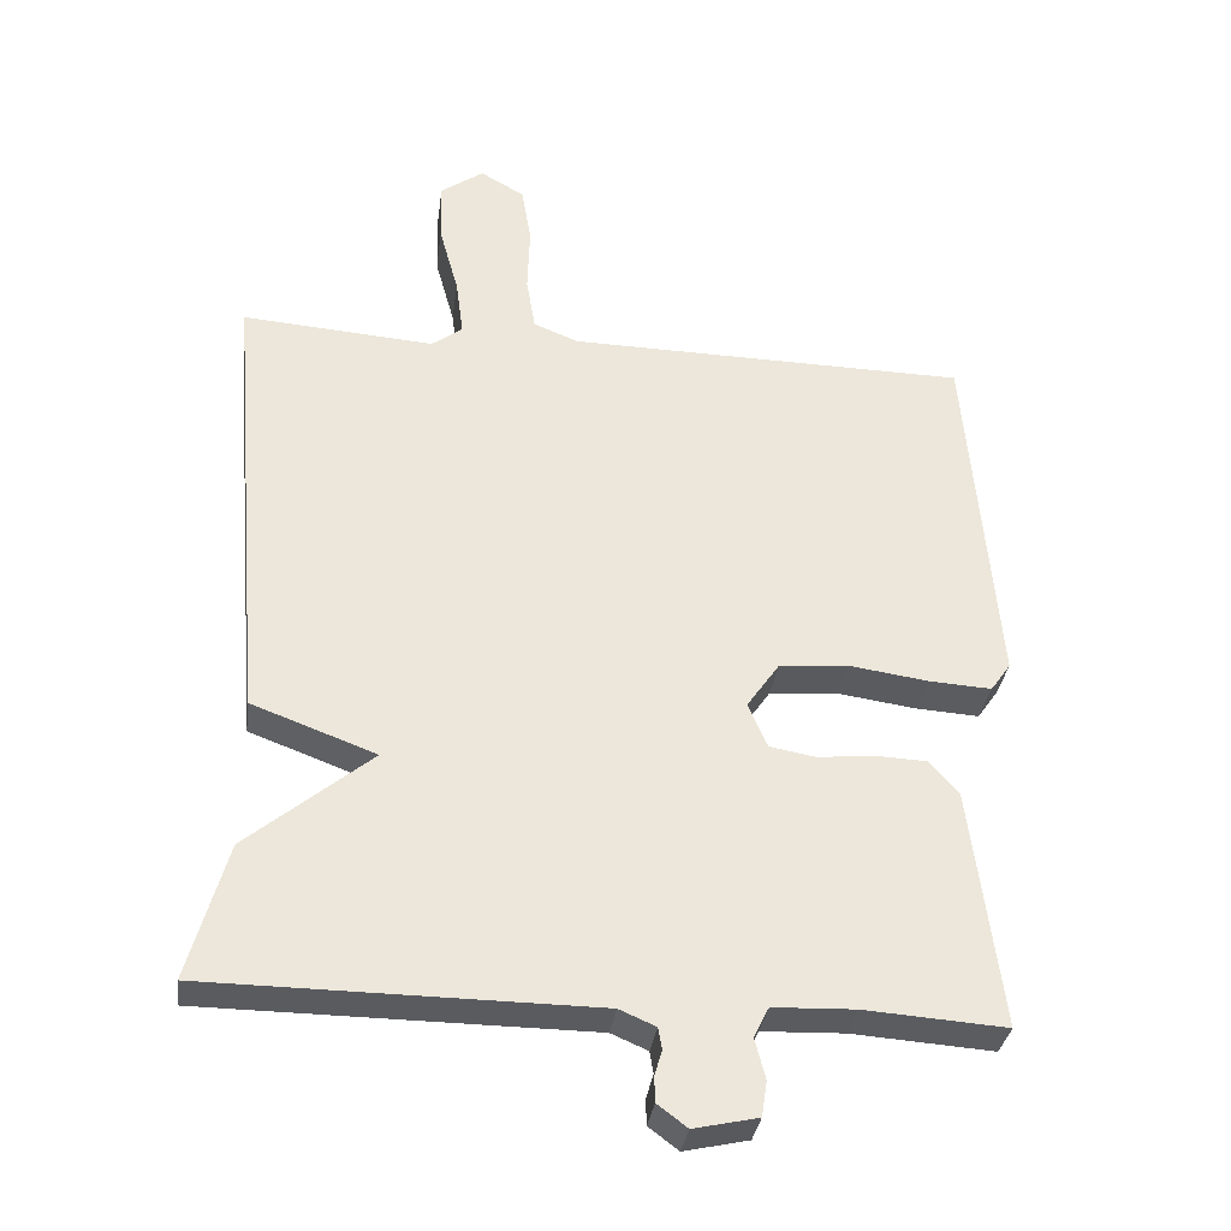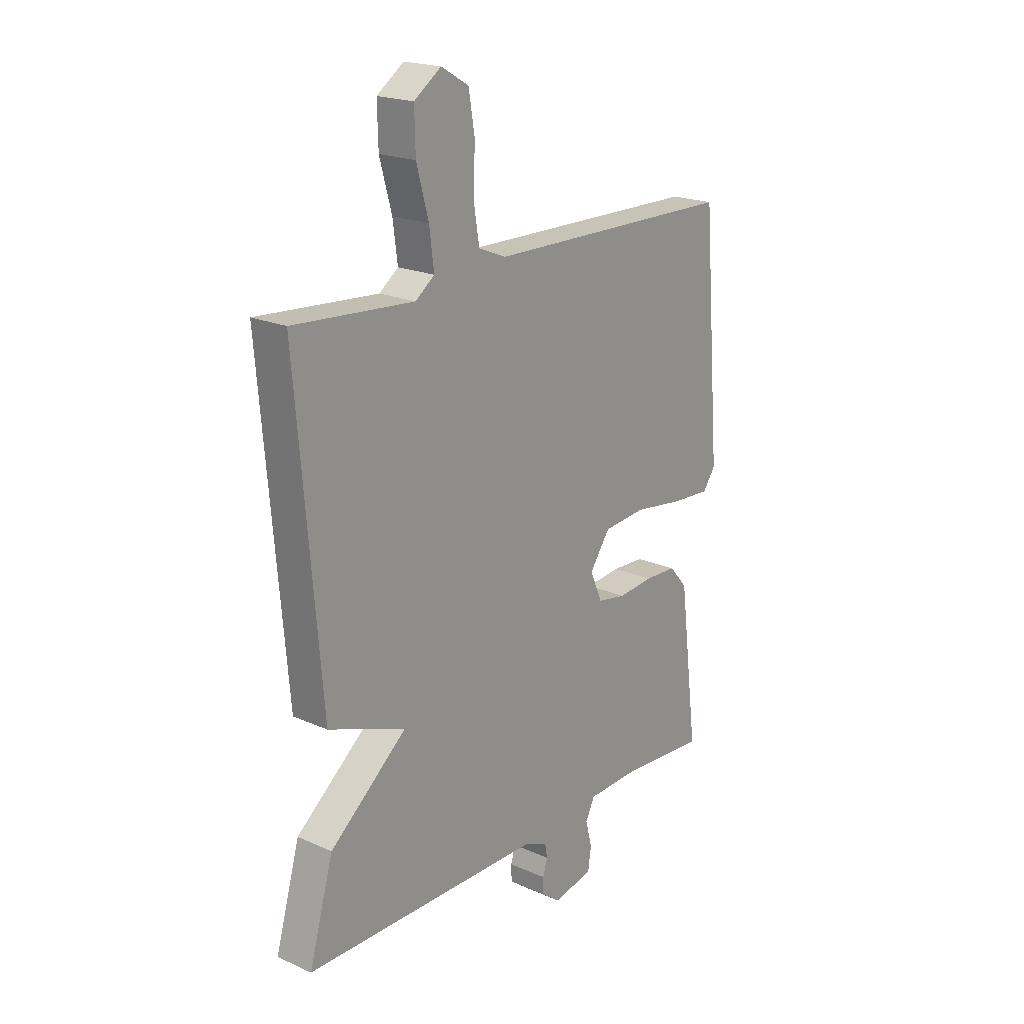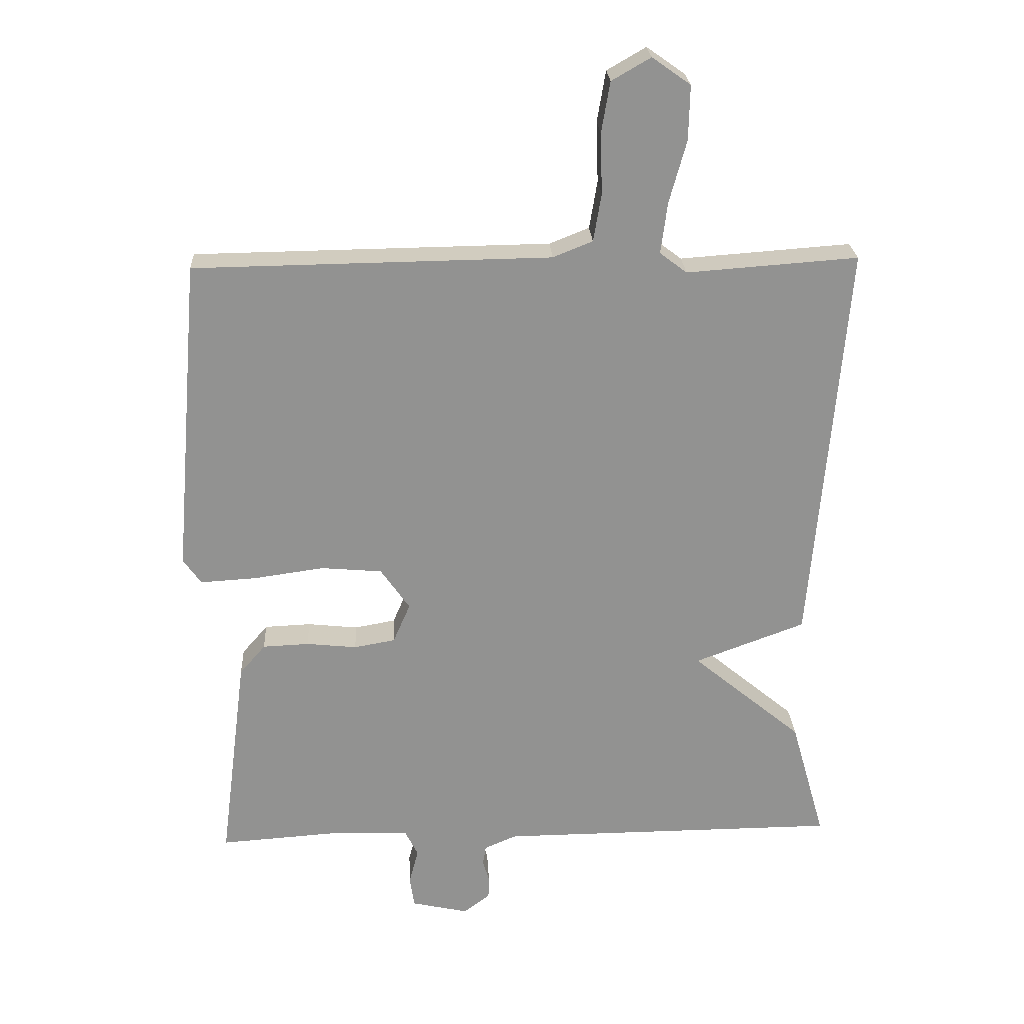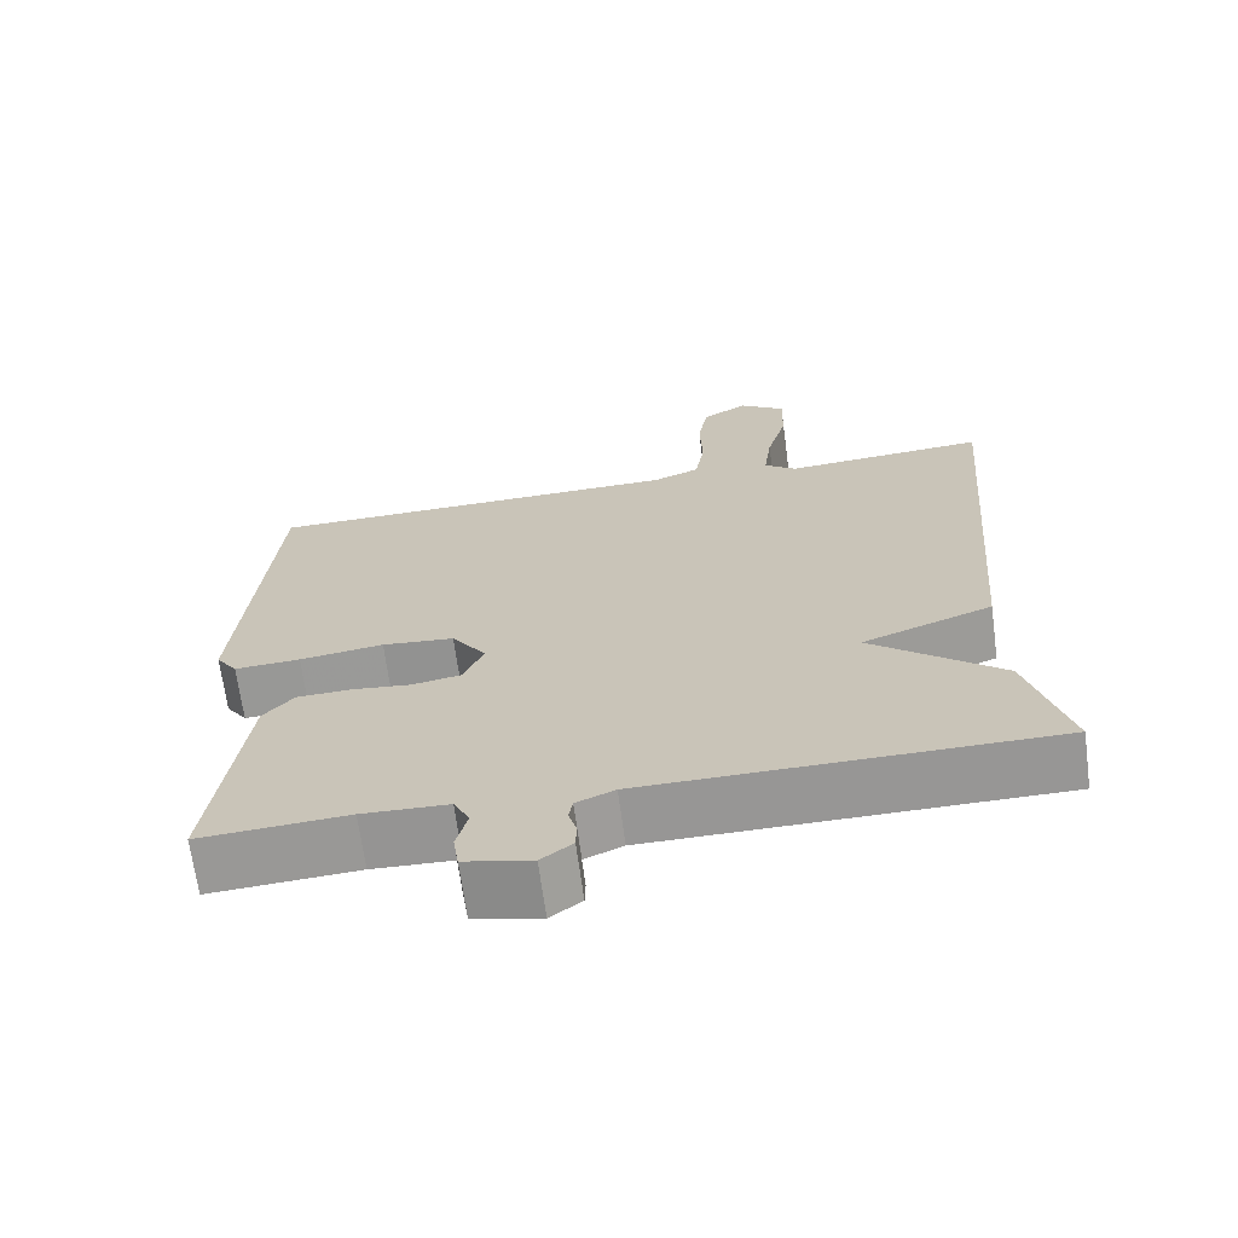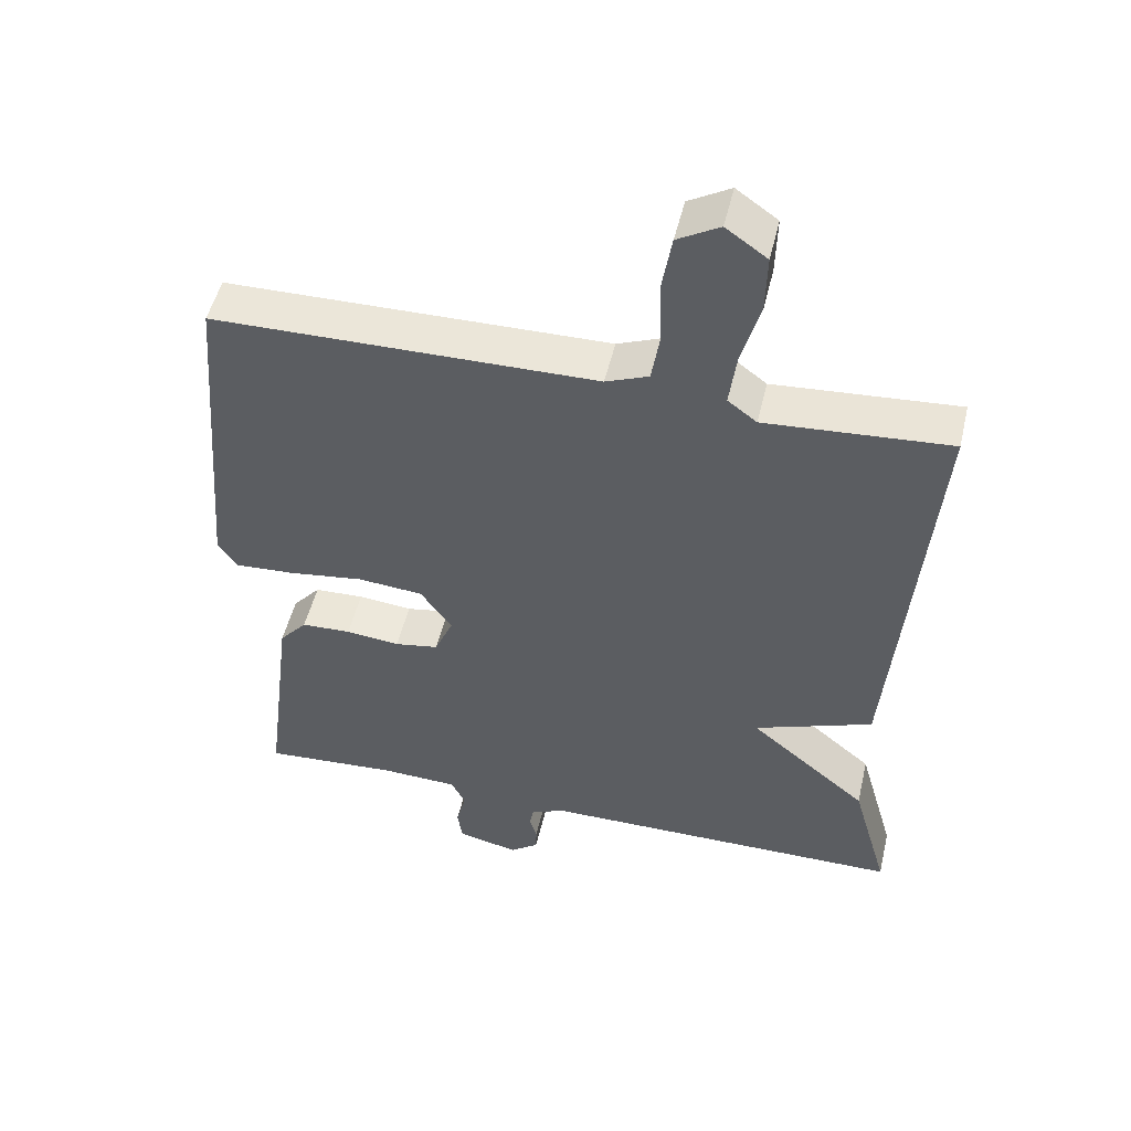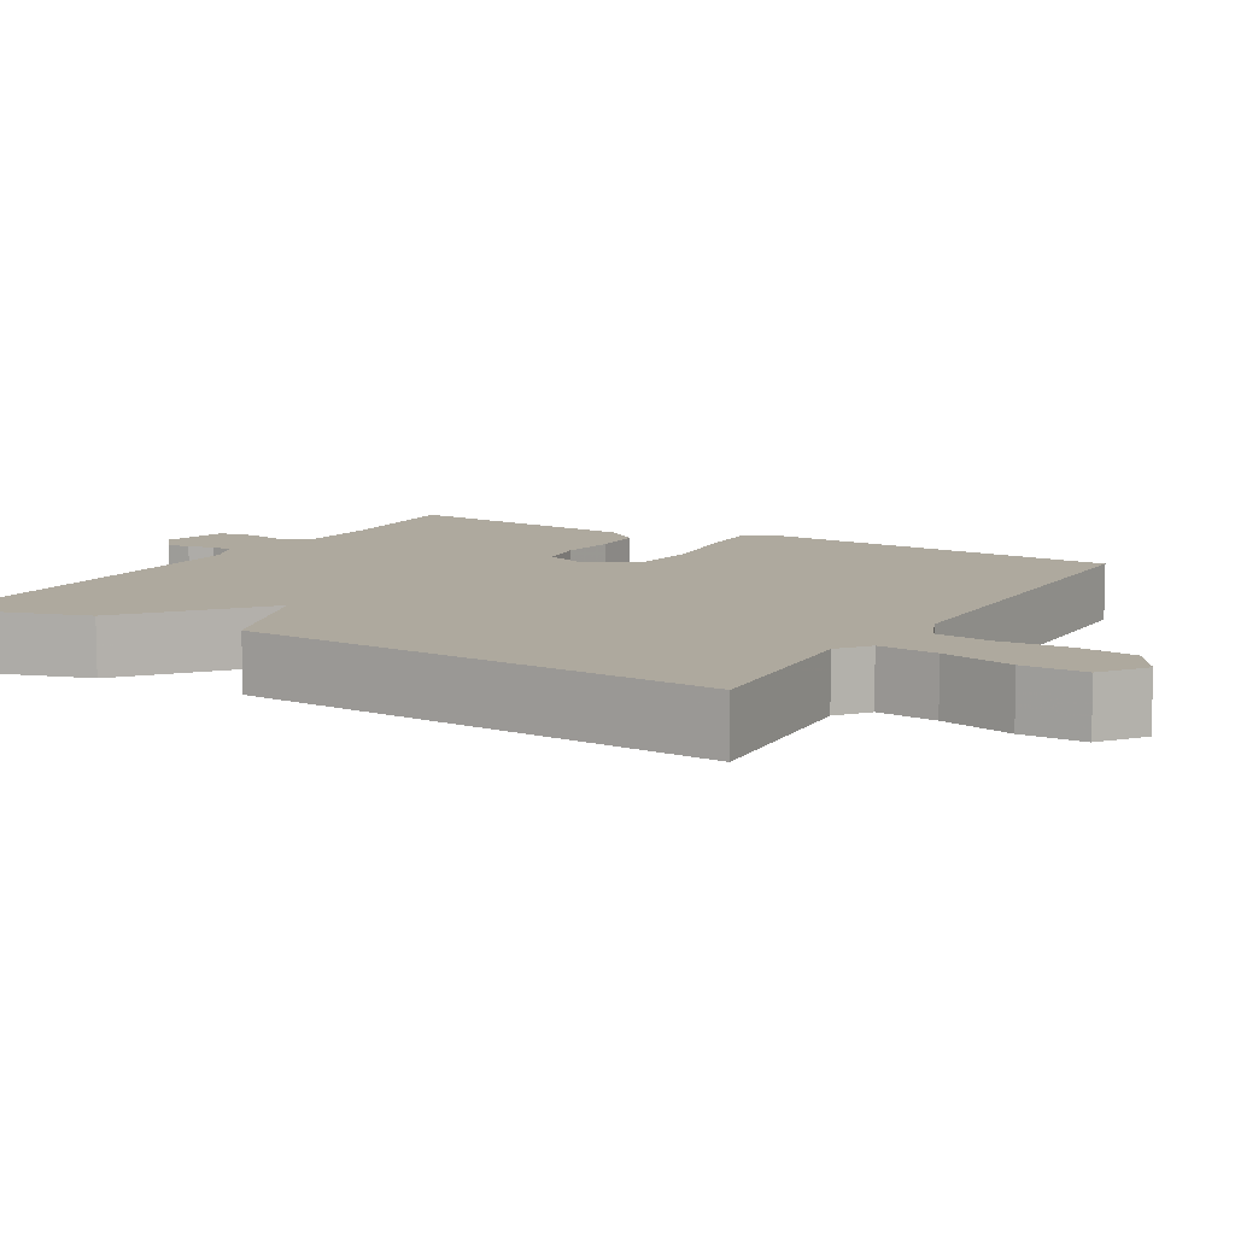
<metadata>
{"format":"obj","ext":"obj","renderer":"f3d","projection":"perspective","resolution":1024,"background":"white","views":[{"elev":-33.3,"azim":-7.7,"up":"+Z"},{"elev":20.3,"azim":-50.9,"up":"+Z"},{"elev":24.0,"azim":177.0,"up":"+Z"},{"elev":-67.7,"azim":-172.4,"up":"+Z"},{"elev":50.6,"azim":-166.8,"up":"+Z"},{"elev":9.0,"azim":-60.1,"up":"+Y"}]}
</metadata>
<code>
v 0.5 0.07 -0.5
v 0.311 0.07 -0.487
v 0.201 0.07 -0.491
v 0.181 0.07 -0.531
v 0.195 0.07 -0.585
v 0.188 0.07 -0.632
v 0.102 0.07 -0.651
v 0.062 0.07 -0.621
v 0.061 0.07 -0.587
v 0.071 0.07 -0.554
v 0.066 0.07 -0.525
v 0.017 0.07 -0.504
v -0.5 0.07 -0.5
v -0.448 0.07 -0.317
v -0.281 0.07 -0.179
v -0.448 0.07 -0.117
v -0.5 0.07 0.5
v -0.241 0.07 0.481
v -0.2 0.07 0.512
v -0.21 0.07 0.589
v -0.236 0.07 0.683
v -0.238 0.07 0.765
v -0.18 0.07 0.806
v -0.121 0.07 0.772
v -0.108 0.07 0.695
v -0.111 0.07 0.604
v -0.099 0.07 0.532
v -0.039 0.07 0.508
v 0.5 0.07 0.5
v 0.54 0.07 0.021
v 0.513 0.07 -0.017
v 0.429 0.07 -0.012
v 0.322 0.07 0.003
v 0.23 0.07 -0.005
v 0.186 0.07 -0.068
v 0.212 0.07 -0.128
v 0.274 0.07 -0.139
v 0.35 0.07 -0.131
v 0.42 0.07 -0.134
v 0.459 0.07 -0.179
v 0.5 0 -0.5
v 0.311 0 -0.487
v 0.201 0 -0.491
v 0.181 0 -0.531
v 0.195 0 -0.585
v 0.188 0 -0.632
v 0.102 0 -0.651
v 0.062 0 -0.621
v 0.061 0 -0.587
v 0.071 0 -0.554
v 0.066 0 -0.525
v 0.017 0 -0.504
v -0.5 0 -0.5
v -0.448 0 -0.317
v -0.281 0 -0.179
v -0.448 0 -0.117
v -0.5 0 0.5
v -0.241 0 0.481
v -0.2 0 0.512
v -0.21 0 0.589
v -0.236 0 0.683
v -0.238 0 0.765
v -0.18 0 0.806
v -0.121 0 0.772
v -0.108 0 0.695
v -0.111 0 0.604
v -0.099 0 0.532
v -0.039 0 0.508
v 0.5 0 0.5
v 0.54 0 0.021
v 0.513 0 -0.017
v 0.429 0 -0.012
v 0.322 0 0.003
v 0.23 0 -0.005
v 0.186 0 -0.068
v 0.212 0 -0.128
v 0.274 0 -0.139
v 0.35 0 -0.131
v 0.42 0 -0.134
v 0.459 0 -0.179
f 40 1 2
f 39 40 2
f 38 39 2
f 37 38 2
f 36 37 2 3
f 35 36 3 4
f 31 32 33
f 30 31 33
f 29 30 33
f 28 29 33
f 27 28 33 34
f 24 25 26
f 23 24 26
f 22 23 26
f 21 22 26
f 20 21 26
f 19 20 26 27
f 27 34 35
f 19 27 35
f 18 19 35
f 17 18 35
f 16 17 35
f 15 16 35
f 14 15 35
f 13 14 35
f 12 13 35
f 8 9 10
f 7 8 10
f 6 7 10
f 5 6 10
f 4 5 10
f 4 10 11
f 4 11 12 35
f 42 41 80
f 42 80 79
f 42 79 78
f 42 78 77
f 43 42 77 76
f 44 43 76 75
f 73 72 71
f 73 71 70
f 73 70 69
f 73 69 68
f 74 73 68 67
f 66 65 64
f 66 64 63
f 66 63 62
f 66 62 61
f 66 61 60
f 67 66 60 59
f 75 74 67
f 75 67 59
f 75 59 58
f 75 58 57
f 75 57 56
f 75 56 55
f 75 55 54
f 75 54 53
f 75 53 52
f 50 49 48
f 50 48 47
f 50 47 46
f 50 46 45
f 50 45 44
f 51 50 44
f 75 52 51 44
f 1 41 42 2
f 2 42 43 3
f 3 43 44 4
f 4 44 45 5
f 5 45 46 6
f 6 46 47 7
f 7 47 48 8
f 8 48 49 9
f 9 49 50 10
f 10 50 51 11
f 11 51 52 12
f 12 52 53 13
f 13 53 54 14
f 14 54 55 15
f 15 55 56 16
f 16 56 57 17
f 17 57 58 18
f 18 58 59 19
f 19 59 60 20
f 20 60 61 21
f 21 61 62 22
f 22 62 63 23
f 23 63 64 24
f 24 64 65 25
f 25 65 66 26
f 26 66 67 27
f 27 67 68 28
f 28 68 69 29
f 29 69 70 30
f 30 70 71 31
f 31 71 72 32
f 32 72 73 33
f 33 73 74 34
f 34 74 75 35
f 35 75 76 36
f 36 76 77 37
f 37 77 78 38
f 38 78 79 39
f 39 79 80 40
f 40 80 41 1

</code>
